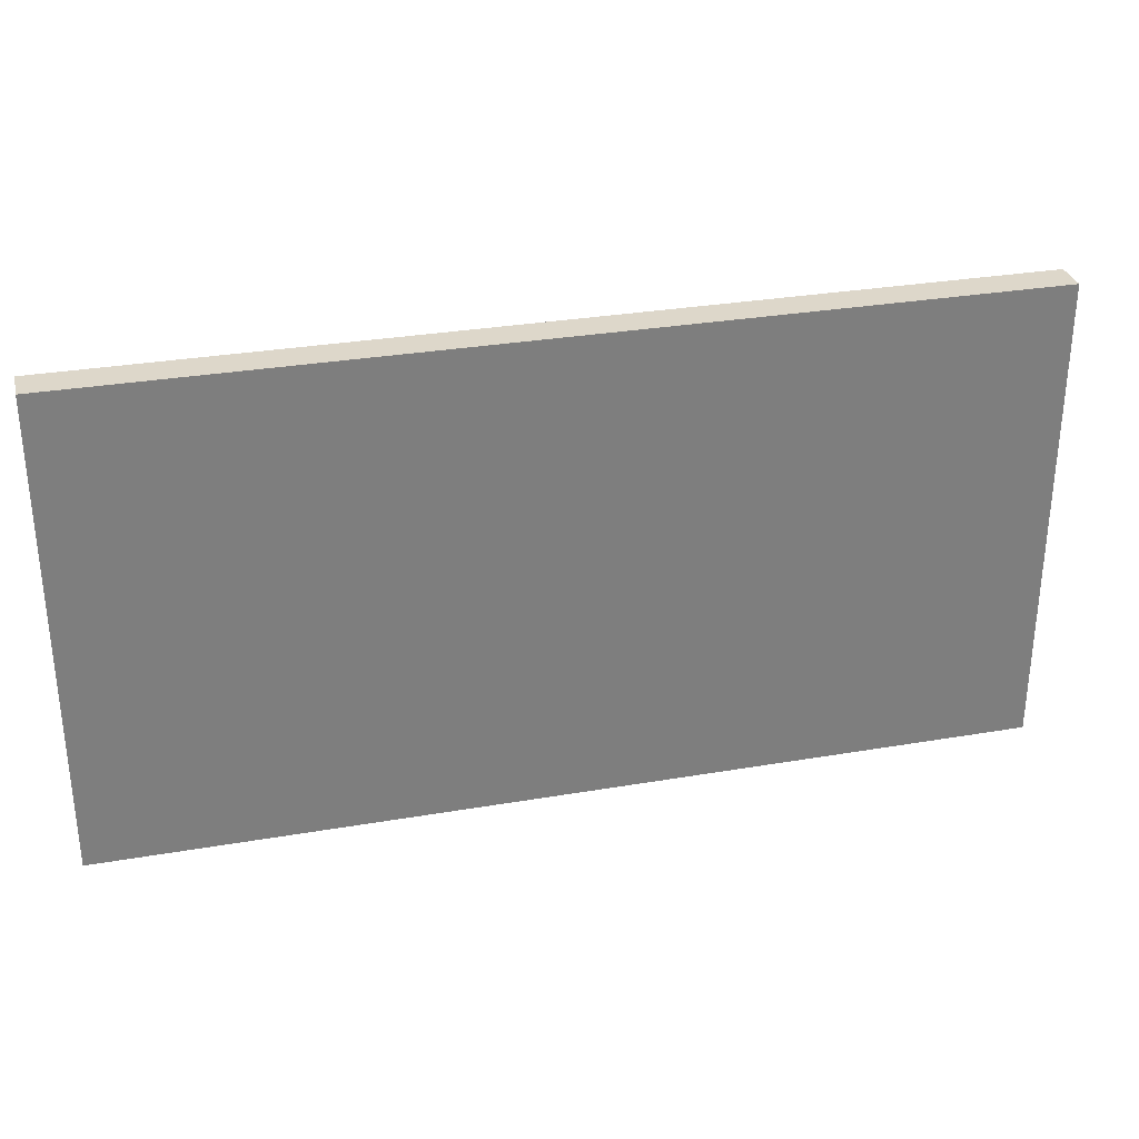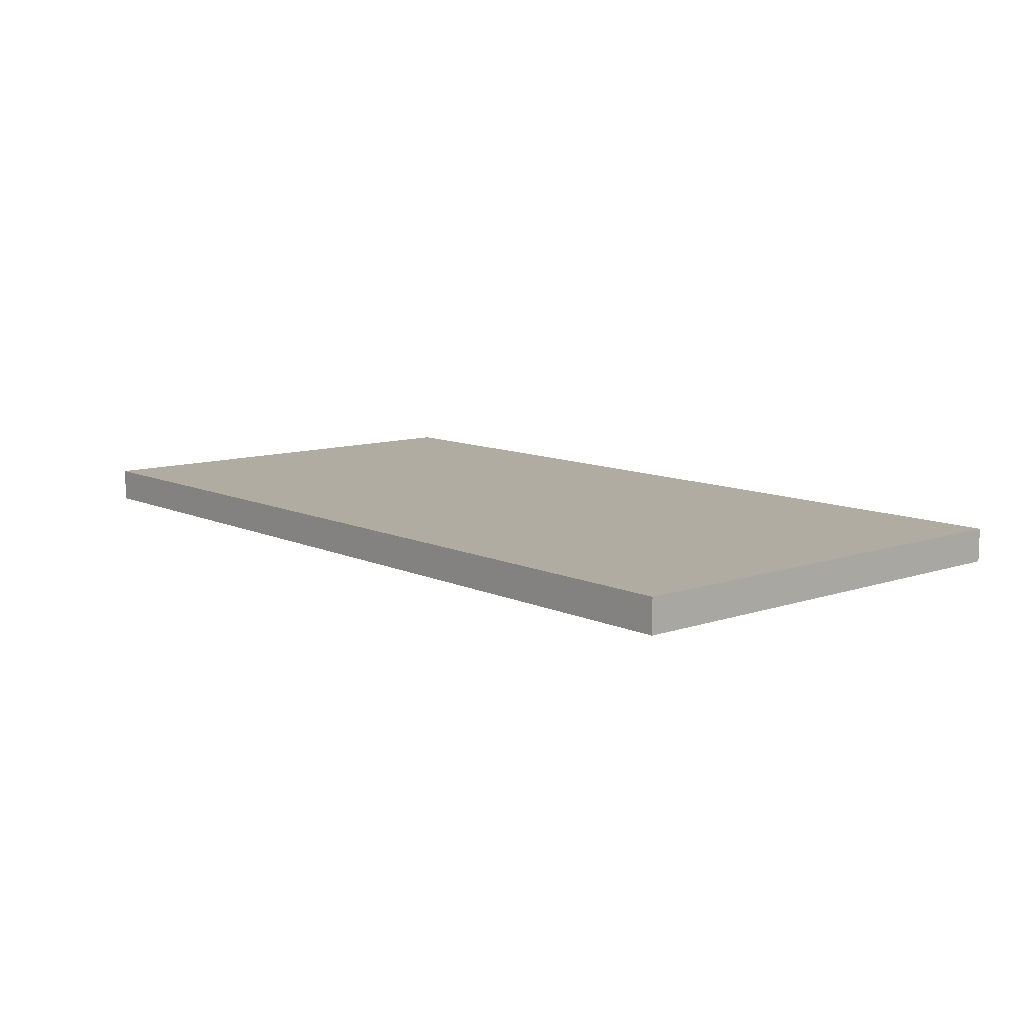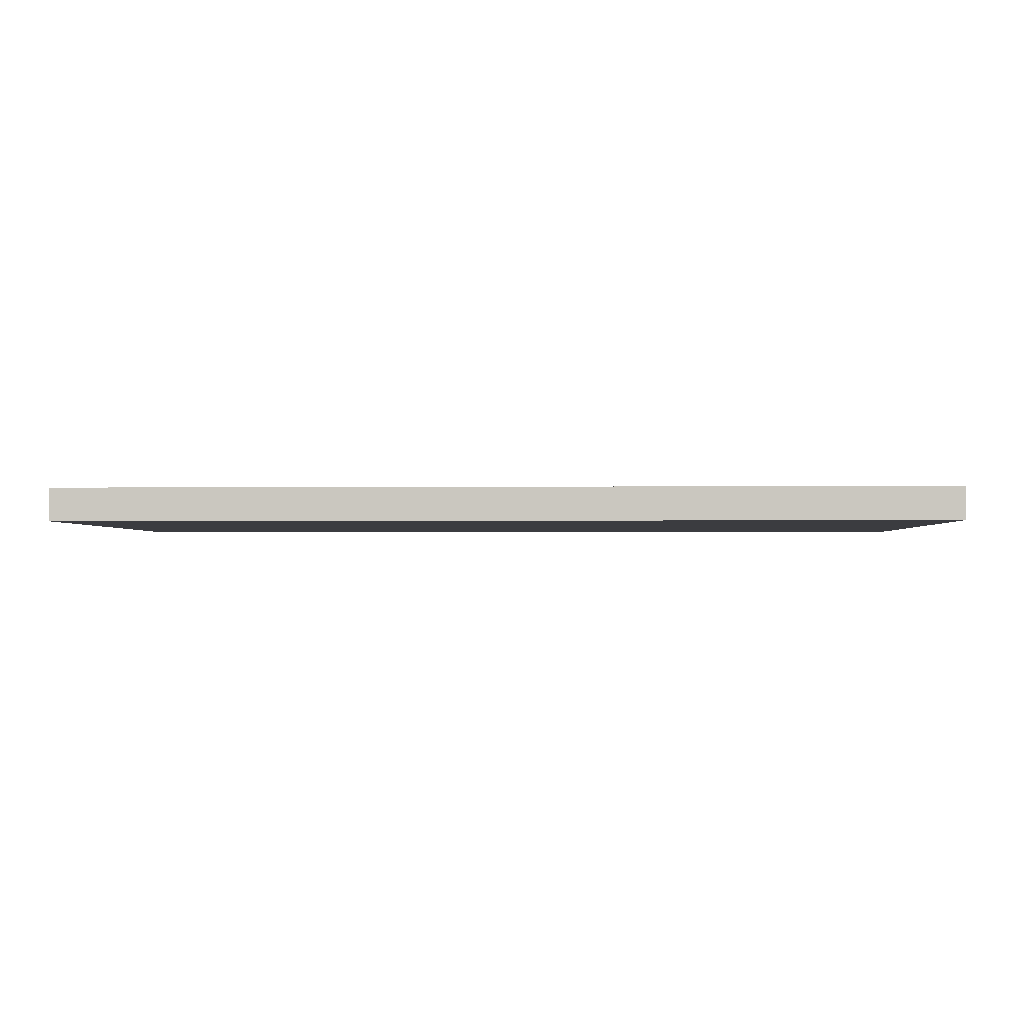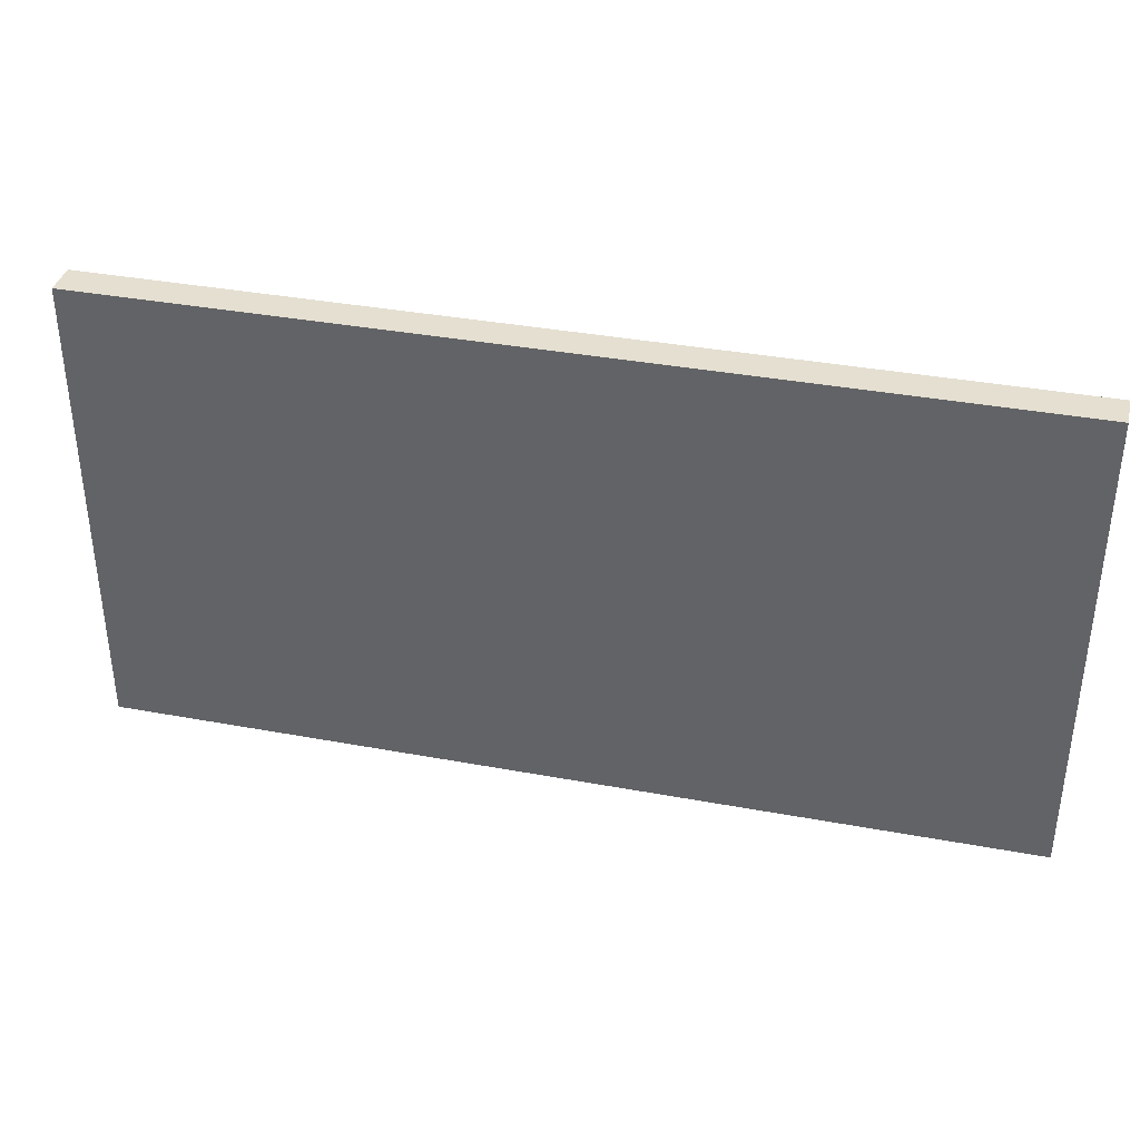
<metadata>
{"format":"obj","ext":"obj","renderer":"f3d","projection":"perspective","resolution":1024,"background":"white","views":[{"elev":30.9,"azim":-13.8,"up":"+Y"},{"elev":10.2,"azim":-130.8,"up":"+Z"},{"elev":-2.0,"azim":2.3,"up":"+Z"},{"elev":36.8,"azim":-166.5,"up":"+Y"}]}
</metadata>
<code>
g dolar
v -13.5 0 0.5
v -13.5 0 -0.5
v -13.5 3 0.5
v -13.5 3 -0.5
v -13.5 11 0.5
v -13.5 11 -0.5
v -13.5 14 0.5
v -13.5 14 -0.5
v 13.5 0 0.5
v 13.5 0 -0.5
v 13.5 3 0.5
v 13.5 3 -0.5
v 13.5 11 0.5
v 13.5 11 -0.5
v 13.5 14 0.5
v 13.5 14 -0.5
v -13.5 0 0.5
v -13.5 3 0.5
v -13.5 11 0.5
v -13.5 14 0.5
v -12.5 2 0.5
v -12.5 3 0.5
v -12.5 4 0.5
v -12.5 10 0.5
v -12.5 11 0.5
v -12.5 12 0.5
v -11.5 1 0.5
v -11.5 2 0.5
v -11.5 3 0.5
v -11.5 4 0.5
v -11.5 10 0.5
v -11.5 11 0.5
v -11.5 12 0.5
v -11.5 13 0.5
v -10.5 0 0.5
v -10.5 1 0.5
v -10.5 2 0.5
v -10.5 3 0.5
v -10.5 11 0.5
v -10.5 12 0.5
v -10.5 13 0.5
v -10.5 14 0.5
v -9.5 1 0.5
v -9.5 2 0.5
v -9.5 5 0.5
v -9.5 6 0.5
v -9.5 8 0.5
v -9.5 9 0.5
v -9.5 12 0.5
v -9.5 13 0.5
v -8.5 4 0.5
v -8.5 5 0.5
v -8.5 6 0.5
v -8.5 7 0.5
v -8.5 8 0.5
v -8.5 9 0.5
v -8.5 10 0.5
v -7.5 3 0.5
v -7.5 4 0.5
v -7.5 5 0.5
v -7.5 7 0.5
v -7.5 8 0.5
v -7.5 9 0.5
v -7.5 10 0.5
v -7.5 11 0.5
v -6.5 3 0.5
v -6.5 4 0.5
v -6.5 5 0.5
v -6.5 6 0.5
v -6.5 7 0.5
v -6.5 9 0.5
v -6.5 10 0.5
v -6.5 11 0.5
v -5.5 4 0.5
v -5.5 5 0.5
v -5.5 6 0.5
v -5.5 7 0.5
v -5.5 8 0.5
v -5.5 9 0.5
v -5.5 10 0.5
v -4.5 5 0.5
v -4.5 6 0.5
v -4.5 8 0.5
v -4.5 9 0.5
v -2.5 6 0.5
v -2.5 8 0.5
v -1.5 5 0.5
v -1.5 6 0.5
v -1.5 8 0.5
v -1.5 9 0.5
v -0.5 4 0.5
v -0.5 5 0.5
v -0.5 9 0.5
v -0.5 10 0.5
v 0.5 4 0.5
v 0.5 5 0.5
v 0.5 9 0.5
v 0.5 10 0.5
v 1.5 5 0.5
v 1.5 6 0.5
v 1.5 8 0.5
v 1.5 9 0.5
v 2.5 6 0.5
v 2.5 8 0.5
v 4.5 5 0.5
v 4.5 6 0.5
v 4.5 8 0.5
v 4.5 9 0.5
v 5.5 4 0.5
v 5.5 5 0.5
v 5.5 6 0.5
v 5.5 7 0.5
v 5.5 8 0.5
v 5.5 9 0.5
v 5.5 10 0.5
v 6.5 3 0.5
v 6.5 4 0.5
v 6.5 5 0.5
v 6.5 7 0.5
v 6.5 8 0.5
v 6.5 9 0.5
v 6.5 10 0.5
v 6.5 11 0.5
v 7.5 3 0.5
v 7.5 4 0.5
v 7.5 5 0.5
v 7.5 6 0.5
v 7.5 7 0.5
v 7.5 9 0.5
v 7.5 10 0.5
v 7.5 11 0.5
v 8.5 4 0.5
v 8.5 5 0.5
v 8.5 6 0.5
v 8.5 7 0.5
v 8.5 8 0.5
v 8.5 9 0.5
v 8.5 10 0.5
v 9.5 1 0.5
v 9.5 2 0.5
v 9.5 5 0.5
v 9.5 6 0.5
v 9.5 8 0.5
v 9.5 9 0.5
v 9.5 12 0.5
v 9.5 13 0.5
v 10.5 0 0.5
v 10.5 1 0.5
v 10.5 2 0.5
v 10.5 3 0.5
v 10.5 11 0.5
v 10.5 12 0.5
v 10.5 13 0.5
v 10.5 14 0.5
v 11.5 1 0.5
v 11.5 2 0.5
v 11.5 3 0.5
v 11.5 4 0.5
v 11.5 10 0.5
v 11.5 11 0.5
v 11.5 12 0.5
v 11.5 13 0.5
v 12.5 2 0.5
v 12.5 3 0.5
v 12.5 4 0.5
v 12.5 10 0.5
v 12.5 11 0.5
v 12.5 12 0.5
v 13.5 0 0.5
v 13.5 3 0.5
v 13.5 11 0.5
v 13.5 14 0.5
v -13.5 0 -0.5
v -13.5 3 -0.5
v -13.5 11 -0.5
v -13.5 14 -0.5
v -12.5 2 -0.5
v -12.5 3 -0.5
v -12.5 4 -0.5
v -12.5 10 -0.5
v -12.5 11 -0.5
v -12.5 12 -0.5
v -11.5 1 -0.5
v -11.5 2 -0.5
v -11.5 3 -0.5
v -11.5 4 -0.5
v -11.5 10 -0.5
v -11.5 11 -0.5
v -11.5 12 -0.5
v -11.5 13 -0.5
v -10.5 0 -0.5
v -10.5 1 -0.5
v -10.5 2 -0.5
v -10.5 3 -0.5
v -10.5 11 -0.5
v -10.5 12 -0.5
v -10.5 13 -0.5
v -10.5 14 -0.5
v -9.5 1 -0.5
v -9.5 2 -0.5
v -9.5 5 -0.5
v -9.5 6 -0.5
v -9.5 8 -0.5
v -9.5 9 -0.5
v -9.5 12 -0.5
v -9.5 13 -0.5
v -8.5 4 -0.5
v -8.5 5 -0.5
v -8.5 6 -0.5
v -8.5 7 -0.5
v -8.5 8 -0.5
v -8.5 9 -0.5
v -8.5 10 -0.5
v -7.5 3 -0.5
v -7.5 4 -0.5
v -7.5 5 -0.5
v -7.5 7 -0.5
v -7.5 8 -0.5
v -7.5 9 -0.5
v -7.5 10 -0.5
v -7.5 11 -0.5
v -6.5 3 -0.5
v -6.5 4 -0.5
v -6.5 5 -0.5
v -6.5 6 -0.5
v -6.5 7 -0.5
v -6.5 9 -0.5
v -6.5 10 -0.5
v -6.5 11 -0.5
v -5.5 4 -0.5
v -5.5 5 -0.5
v -5.5 6 -0.5
v -5.5 7 -0.5
v -5.5 8 -0.5
v -5.5 9 -0.5
v -5.5 10 -0.5
v -4.5 5 -0.5
v -4.5 6 -0.5
v -4.5 8 -0.5
v -4.5 9 -0.5
v -2.5 6 -0.5
v -2.5 8 -0.5
v -1.5 5 -0.5
v -1.5 6 -0.5
v -1.5 8 -0.5
v -1.5 9 -0.5
v -0.5 4 -0.5
v -0.5 5 -0.5
v -0.5 9 -0.5
v -0.5 10 -0.5
v 0.5 4 -0.5
v 0.5 5 -0.5
v 0.5 9 -0.5
v 0.5 10 -0.5
v 1.5 5 -0.5
v 1.5 6 -0.5
v 1.5 8 -0.5
v 1.5 9 -0.5
v 2.5 6 -0.5
v 2.5 8 -0.5
v 4.5 5 -0.5
v 4.5 6 -0.5
v 4.5 8 -0.5
v 4.5 9 -0.5
v 5.5 4 -0.5
v 5.5 5 -0.5
v 5.5 6 -0.5
v 5.5 7 -0.5
v 5.5 8 -0.5
v 5.5 9 -0.5
v 5.5 10 -0.5
v 6.5 3 -0.5
v 6.5 4 -0.5
v 6.5 5 -0.5
v 6.5 7 -0.5
v 6.5 8 -0.5
v 6.5 9 -0.5
v 6.5 10 -0.5
v 6.5 11 -0.5
v 7.5 3 -0.5
v 7.5 4 -0.5
v 7.5 5 -0.5
v 7.5 6 -0.5
v 7.5 7 -0.5
v 7.5 9 -0.5
v 7.5 10 -0.5
v 7.5 11 -0.5
v 8.5 4 -0.5
v 8.5 5 -0.5
v 8.5 6 -0.5
v 8.5 7 -0.5
v 8.5 8 -0.5
v 8.5 9 -0.5
v 8.5 10 -0.5
v 9.5 1 -0.5
v 9.5 2 -0.5
v 9.5 5 -0.5
v 9.5 6 -0.5
v 9.5 8 -0.5
v 9.5 9 -0.5
v 9.5 12 -0.5
v 9.5 13 -0.5
v 10.5 0 -0.5
v 10.5 1 -0.5
v 10.5 2 -0.5
v 10.5 3 -0.5
v 10.5 11 -0.5
v 10.5 12 -0.5
v 10.5 13 -0.5
v 10.5 14 -0.5
v 11.5 1 -0.5
v 11.5 2 -0.5
v 11.5 3 -0.5
v 11.5 4 -0.5
v 11.5 10 -0.5
v 11.5 11 -0.5
v 11.5 12 -0.5
v 11.5 13 -0.5
v 12.5 2 -0.5
v 12.5 3 -0.5
v 12.5 4 -0.5
v 12.5 10 -0.5
v 12.5 11 -0.5
v 12.5 12 -0.5
v 13.5 0 -0.5
v 13.5 3 -0.5
v 13.5 11 -0.5
v 13.5 14 -0.5
v -13.5 0 0.5
v -10.5 0 0.5
v 10.5 0 0.5
v 13.5 0 0.5
v -13.5 0 -0.5
v -10.5 0 -0.5
v 10.5 0 -0.5
v 13.5 0 -0.5
v -13.5 14 0.5
v -10.5 14 0.5
v 10.5 14 0.5
v 13.5 14 0.5
v -13.5 14 -0.5
v -10.5 14 -0.5
v 10.5 14 -0.5
v 13.5 14 -0.5
f 3 2 1
f 4 2 3
f 5 4 3
f 6 4 5
f 7 6 5
f 8 6 7
f 9 10 11
f 11 10 12
f 11 12 13
f 13 12 14
f 13 14 15
f 15 14 16
f 21 18 17
f 22 19 18
f 22 18 21
f 23 19 22
f 24 19 23
f 25 20 19
f 25 19 24
f 26 20 25
f 27 21 17
f 28 22 21
f 28 21 27
f 28 23 22
f 29 23 28
f 30 24 23
f 30 23 29
f 31 26 25
f 31 24 30
f 31 25 24
f 32 26 31
f 33 20 26
f 33 26 32
f 34 20 33
f 35 27 17
f 36 29 28
f 36 27 35
f 36 28 27
f 37 29 36
f 38 32 31
f 38 29 37
f 38 30 29
f 38 31 30
f 39 34 33
f 39 32 38
f 39 33 32
f 40 34 39
f 41 20 34
f 41 34 40
f 42 20 41
f 43 37 36
f 43 36 35
f 44 40 39
f 44 37 43
f 44 38 37
f 44 39 38
f 45 40 44
f 46 40 45
f 47 40 46
f 48 40 47
f 49 42 41
f 49 40 48
f 49 41 40
f 50 42 49
f 51 44 43
f 51 45 44
f 52 46 45
f 52 45 51
f 53 47 46
f 53 46 52
f 54 47 53
f 55 48 47
f 55 47 54
f 56 50 49
f 56 48 55
f 56 49 48
f 57 50 56
f 58 51 43
f 59 52 51
f 59 51 58
f 60 54 53
f 60 52 59
f 60 53 52
f 61 55 54
f 61 54 60
f 62 56 55
f 62 55 61
f 63 57 56
f 63 56 62
f 64 50 57
f 64 57 63
f 65 50 64
f 66 59 58
f 66 58 43
f 66 65 64
f 66 64 63
f 66 61 60
f 66 62 61
f 66 63 62
f 66 60 59
f 67 65 66
f 68 65 67
f 69 65 68
f 70 65 69
f 71 65 70
f 72 65 71
f 73 50 65
f 73 65 72
f 74 67 66
f 74 68 67
f 75 69 68
f 75 68 74
f 76 70 69
f 76 69 75
f 77 71 70
f 77 70 76
f 78 71 77
f 79 72 71
f 79 71 78
f 80 73 72
f 80 72 79
f 81 75 74
f 81 76 75
f 82 78 77
f 82 76 81
f 82 77 76
f 83 79 78
f 83 78 82
f 84 80 79
f 84 79 83
f 85 82 81
f 85 83 82
f 85 84 83
f 86 84 85
f 87 81 74
f 87 85 81
f 88 86 85
f 88 85 87
f 89 84 86
f 89 86 88
f 90 80 84
f 90 84 89
f 91 74 66
f 91 87 74
f 92 88 87
f 92 87 91
f 92 89 88
f 92 90 89
f 93 80 90
f 93 90 92
f 94 73 80
f 94 80 93
f 95 91 66
f 95 93 92
f 95 94 93
f 95 92 91
f 96 94 95
f 97 94 96
f 98 73 94
f 98 94 97
f 99 97 96
f 99 96 95
f 100 97 99
f 101 97 100
f 102 98 97
f 102 97 101
f 103 101 100
f 103 100 99
f 104 102 101
f 104 101 103
f 105 99 95
f 105 103 99
f 105 104 103
f 106 104 105
f 107 102 104
f 107 104 106
f 108 98 102
f 108 102 107
f 109 95 66
f 109 105 95
f 110 106 105
f 110 105 109
f 111 107 106
f 111 106 110
f 112 107 111
f 113 108 107
f 113 107 112
f 114 98 108
f 114 108 113
f 115 73 98
f 115 98 114
f 116 66 43
f 116 109 66
f 117 110 109
f 117 109 116
f 118 112 111
f 118 110 117
f 118 111 110
f 119 113 112
f 119 112 118
f 120 114 113
f 120 113 119
f 121 115 114
f 121 114 120
f 122 73 115
f 122 115 121
f 123 50 73
f 123 73 122
f 124 119 118
f 124 121 120
f 124 123 122
f 124 117 116
f 124 120 119
f 124 116 43
f 124 118 117
f 124 122 121
f 125 123 124
f 126 123 125
f 127 123 126
f 128 123 127
f 129 123 128
f 130 123 129
f 131 50 123
f 131 123 130
f 132 125 124
f 132 126 125
f 133 127 126
f 133 126 132
f 134 128 127
f 134 127 133
f 135 129 128
f 135 128 134
f 136 129 135
f 137 130 129
f 137 129 136
f 138 131 130
f 138 130 137
f 139 43 35
f 139 124 43
f 139 132 124
f 139 133 132
f 140 133 139
f 141 134 133
f 141 133 140
f 142 136 135
f 142 134 141
f 142 135 134
f 143 137 136
f 143 136 142
f 144 138 137
f 144 137 143
f 145 131 138
f 145 138 144
f 145 50 131
f 146 42 50
f 146 50 145
f 147 140 139
f 147 139 35
f 148 140 147
f 149 144 143
f 149 140 148
f 149 141 140
f 149 145 144
f 149 143 142
f 149 142 141
f 150 145 149
f 151 145 150
f 152 146 145
f 152 145 151
f 153 42 146
f 153 146 152
f 154 42 153
f 155 148 147
f 155 149 148
f 155 150 149
f 156 150 155
f 157 151 150
f 157 150 156
f 158 151 157
f 159 151 158
f 160 152 151
f 160 151 159
f 160 153 152
f 161 153 160
f 162 154 153
f 162 153 161
f 163 156 155
f 163 158 157
f 163 157 156
f 164 158 163
f 165 159 158
f 165 158 164
f 166 161 160
f 166 159 165
f 166 160 159
f 167 161 166
f 168 162 161
f 168 161 167
f 169 164 163
f 169 155 147
f 169 163 155
f 170 165 164
f 170 164 169
f 170 167 166
f 170 166 165
f 171 168 167
f 171 167 170
f 172 154 162
f 172 168 171
f 172 162 168
f 173 174 177
f 174 175 178
f 177 174 178
f 178 175 179
f 179 175 180
f 175 176 181
f 180 175 181
f 181 176 182
f 173 177 183
f 177 178 184
f 183 177 184
f 178 179 184
f 184 179 185
f 179 180 186
f 185 179 186
f 181 182 187
f 186 180 187
f 180 181 187
f 187 182 188
f 182 176 189
f 188 182 189
f 189 176 190
f 173 183 191
f 184 185 192
f 191 183 192
f 183 184 192
f 192 185 193
f 187 188 194
f 193 185 194
f 185 186 194
f 186 187 194
f 189 190 195
f 194 188 195
f 188 189 195
f 195 190 196
f 190 176 197
f 196 190 197
f 197 176 198
f 192 193 199
f 191 192 199
f 195 196 200
f 199 193 200
f 193 194 200
f 194 195 200
f 200 196 201
f 201 196 202
f 202 196 203
f 203 196 204
f 197 198 205
f 204 196 205
f 196 197 205
f 205 198 206
f 199 200 207
f 200 201 207
f 201 202 208
f 207 201 208
f 202 203 209
f 208 202 209
f 209 203 210
f 203 204 211
f 210 203 211
f 205 206 212
f 211 204 212
f 204 205 212
f 212 206 213
f 199 207 214
f 207 208 215
f 214 207 215
f 209 210 216
f 215 208 216
f 208 209 216
f 210 211 217
f 216 210 217
f 211 212 218
f 217 211 218
f 212 213 219
f 218 212 219
f 213 206 220
f 219 213 220
f 220 206 221
f 214 215 222
f 199 214 222
f 220 221 222
f 219 220 222
f 216 217 222
f 217 218 222
f 218 219 222
f 215 216 222
f 222 221 223
f 223 221 224
f 224 221 225
f 225 221 226
f 226 221 227
f 227 221 228
f 221 206 229
f 228 221 229
f 222 223 230
f 223 224 230
f 224 225 231
f 230 224 231
f 225 226 232
f 231 225 232
f 226 227 233
f 232 226 233
f 233 227 234
f 227 228 235
f 234 227 235
f 228 229 236
f 235 228 236
f 230 231 237
f 231 232 237
f 233 234 238
f 237 232 238
f 232 233 238
f 234 235 239
f 238 234 239
f 235 236 240
f 239 235 240
f 237 238 241
f 238 239 241
f 239 240 241
f 241 240 242
f 230 237 243
f 237 241 243
f 241 242 244
f 243 241 244
f 242 240 245
f 244 242 245
f 240 236 246
f 245 240 246
f 222 230 247
f 230 243 247
f 243 244 248
f 247 243 248
f 244 245 248
f 245 246 248
f 246 236 249
f 248 246 249
f 236 229 250
f 249 236 250
f 222 247 251
f 248 249 251
f 249 250 251
f 247 248 251
f 251 250 252
f 252 250 253
f 250 229 254
f 253 250 254
f 252 253 255
f 251 252 255
f 255 253 256
f 256 253 257
f 253 254 258
f 257 253 258
f 256 257 259
f 255 256 259
f 257 258 260
f 259 257 260
f 251 255 261
f 255 259 261
f 259 260 261
f 261 260 262
f 260 258 263
f 262 260 263
f 258 254 264
f 263 258 264
f 222 251 265
f 251 261 265
f 261 262 266
f 265 261 266
f 262 263 267
f 266 262 267
f 267 263 268
f 263 264 269
f 268 263 269
f 264 254 270
f 269 264 270
f 254 229 271
f 270 254 271
f 199 222 272
f 222 265 272
f 265 266 273
f 272 265 273
f 267 268 274
f 273 266 274
f 266 267 274
f 268 269 275
f 274 268 275
f 269 270 276
f 275 269 276
f 270 271 277
f 276 270 277
f 271 229 278
f 277 271 278
f 229 206 279
f 278 229 279
f 274 275 280
f 276 277 280
f 278 279 280
f 272 273 280
f 275 276 280
f 199 272 280
f 273 274 280
f 277 278 280
f 280 279 281
f 281 279 282
f 282 279 283
f 283 279 284
f 284 279 285
f 285 279 286
f 279 206 287
f 286 279 287
f 280 281 288
f 281 282 288
f 282 283 289
f 288 282 289
f 283 284 290
f 289 283 290
f 284 285 291
f 290 284 291
f 291 285 292
f 285 286 293
f 292 285 293
f 286 287 294
f 293 286 294
f 191 199 295
f 199 280 295
f 280 288 295
f 288 289 295
f 295 289 296
f 289 290 297
f 296 289 297
f 291 292 298
f 297 290 298
f 290 291 298
f 292 293 299
f 298 292 299
f 293 294 300
f 299 293 300
f 294 287 301
f 300 294 301
f 287 206 301
f 206 198 302
f 301 206 302
f 295 296 303
f 191 295 303
f 303 296 304
f 299 300 305
f 304 296 305
f 296 297 305
f 300 301 305
f 298 299 305
f 297 298 305
f 305 301 306
f 306 301 307
f 301 302 308
f 307 301 308
f 302 198 309
f 308 302 309
f 309 198 310
f 303 304 311
f 304 305 311
f 305 306 311
f 311 306 312
f 306 307 313
f 312 306 313
f 313 307 314
f 314 307 315
f 307 308 316
f 315 307 316
f 308 309 316
f 316 309 317
f 309 310 318
f 317 309 318
f 311 312 319
f 313 314 319
f 312 313 319
f 319 314 320
f 314 315 321
f 320 314 321
f 316 317 322
f 321 315 322
f 315 316 322
f 322 317 323
f 317 318 324
f 323 317 324
f 319 320 325
f 303 311 325
f 311 319 325
f 320 321 326
f 325 320 326
f 322 323 326
f 321 322 326
f 323 324 327
f 326 323 327
f 318 310 328
f 327 324 328
f 324 318 328
f 333 330 329
f 334 331 330
f 334 330 333
f 335 332 331
f 335 331 334
f 336 332 335
f 337 338 341
f 338 339 342
f 341 338 342
f 339 340 343
f 342 339 343
f 343 340 344

</code>
